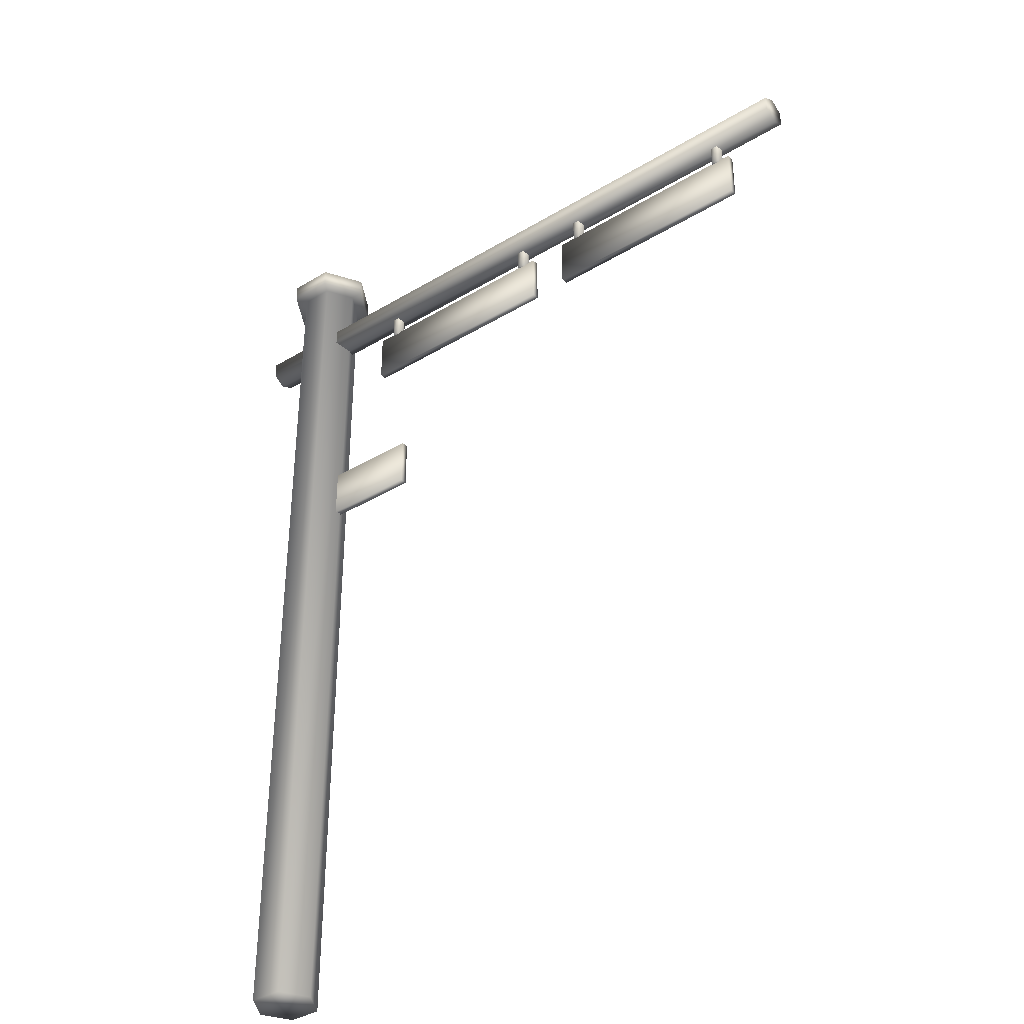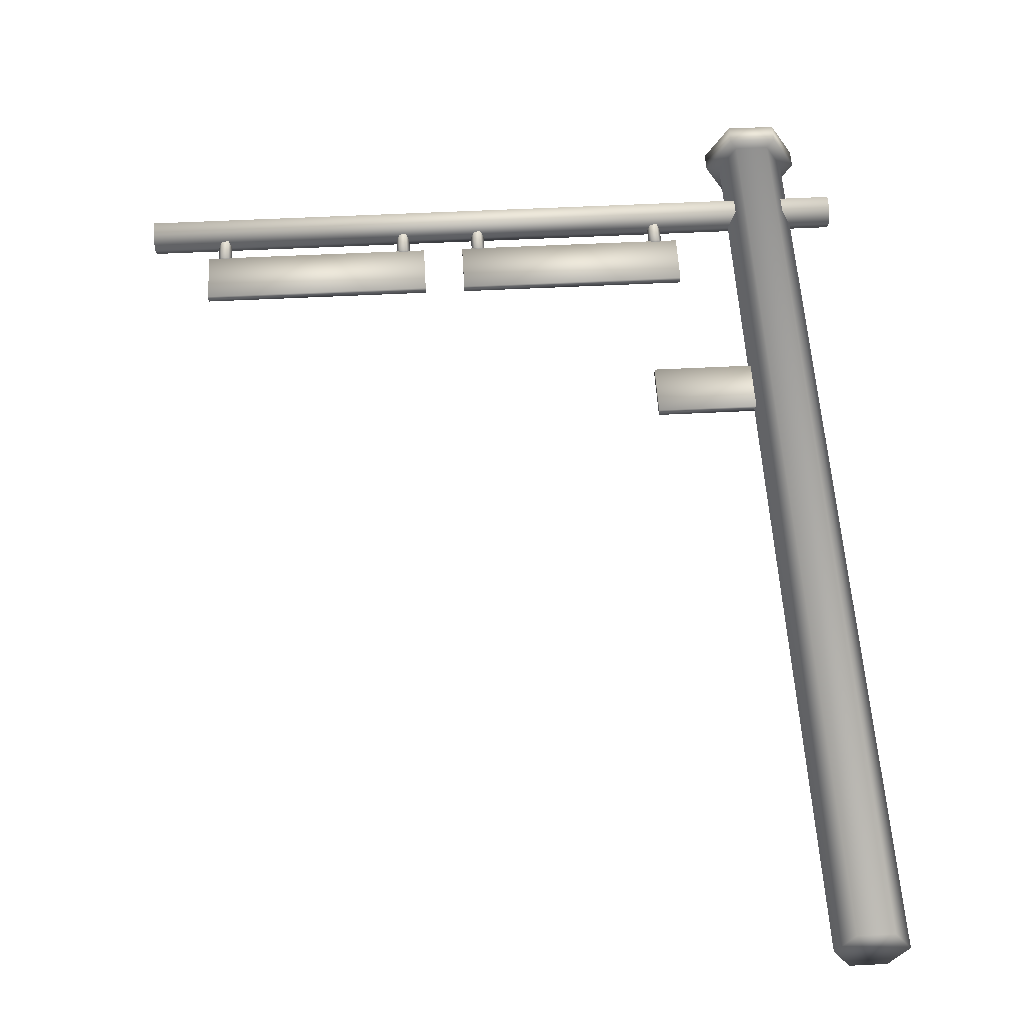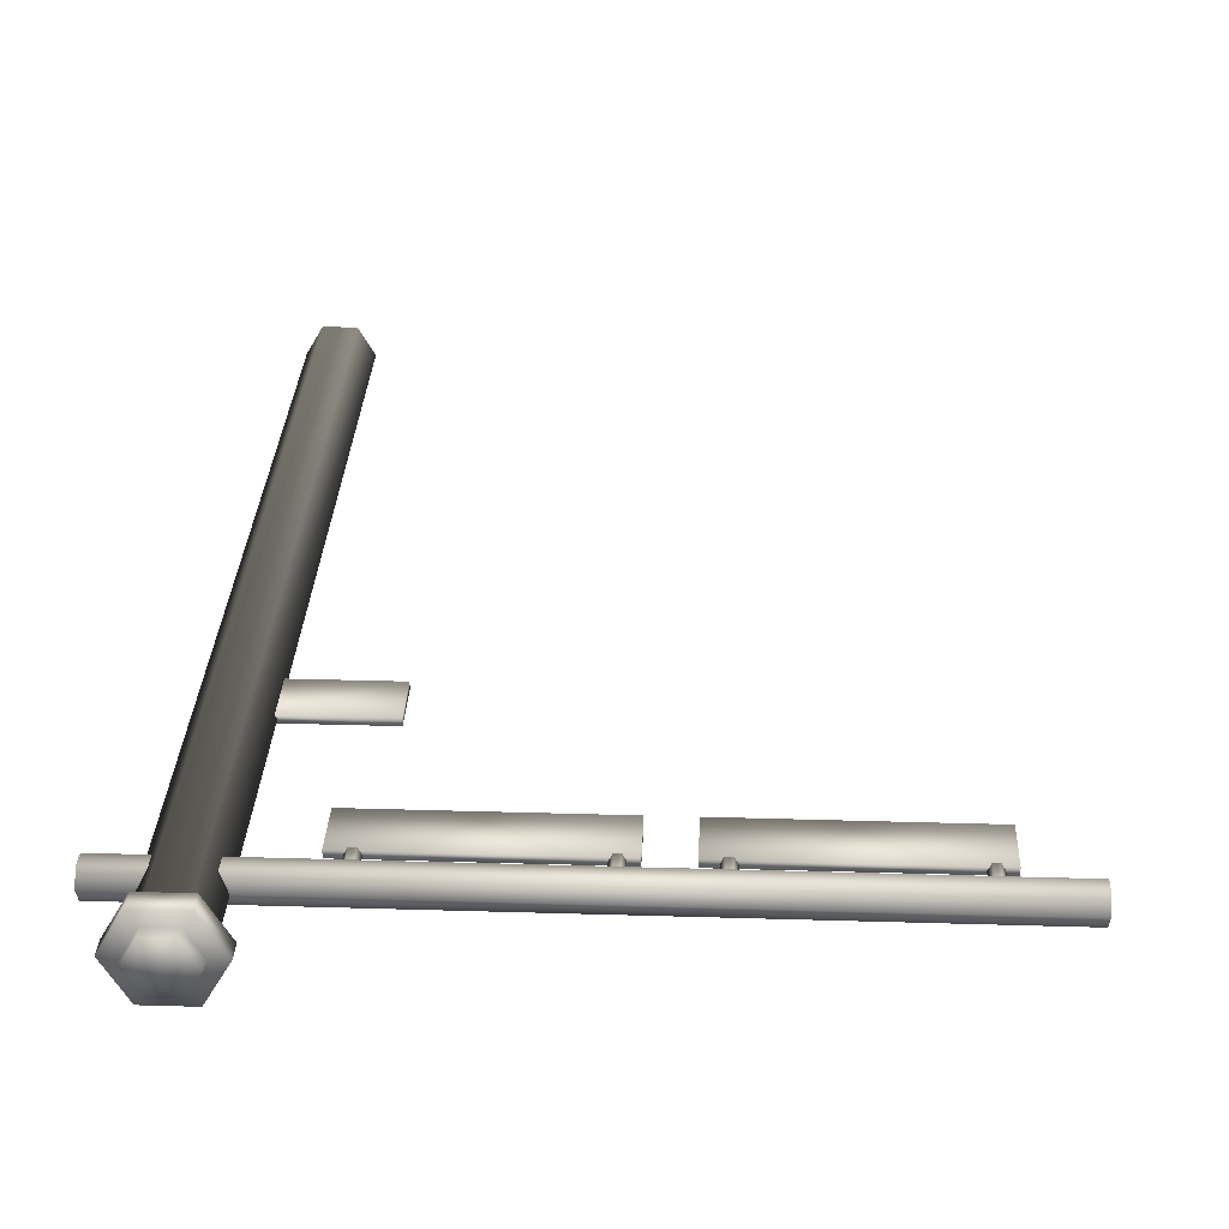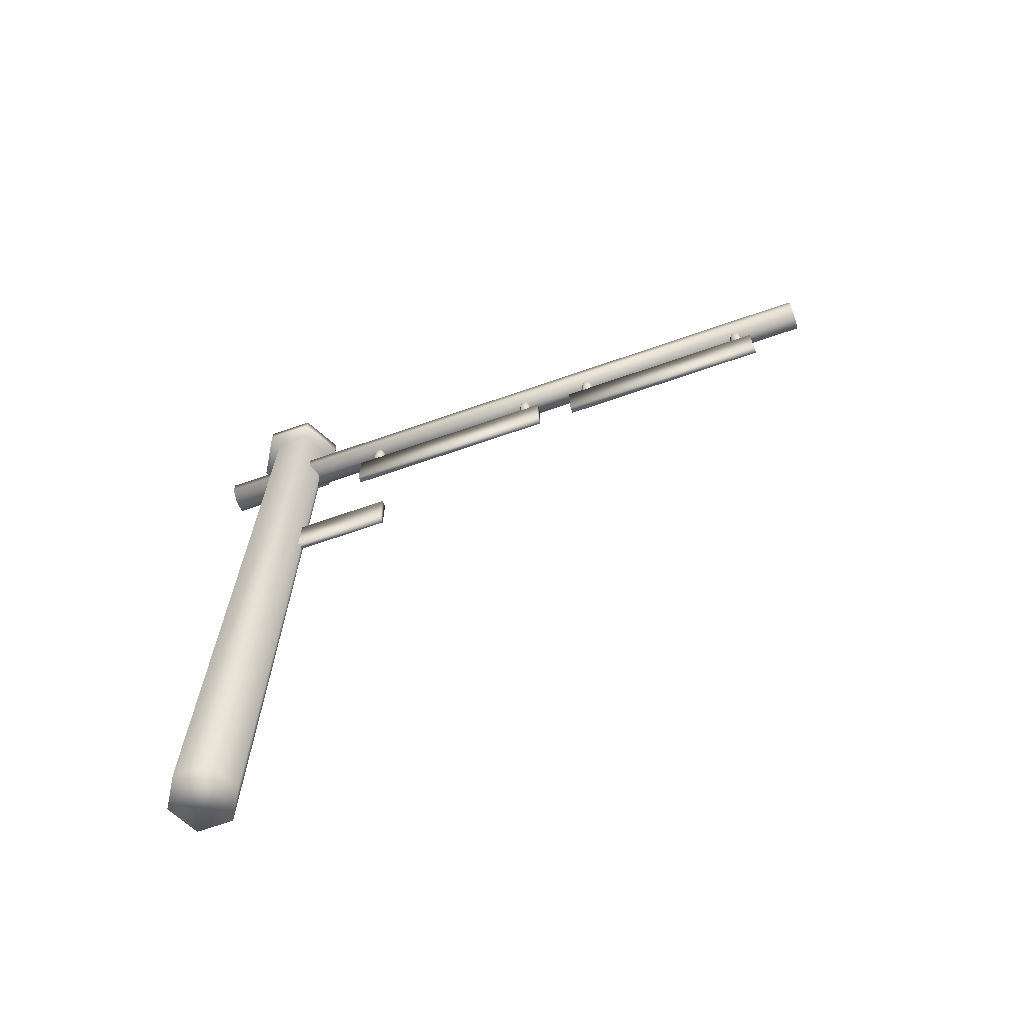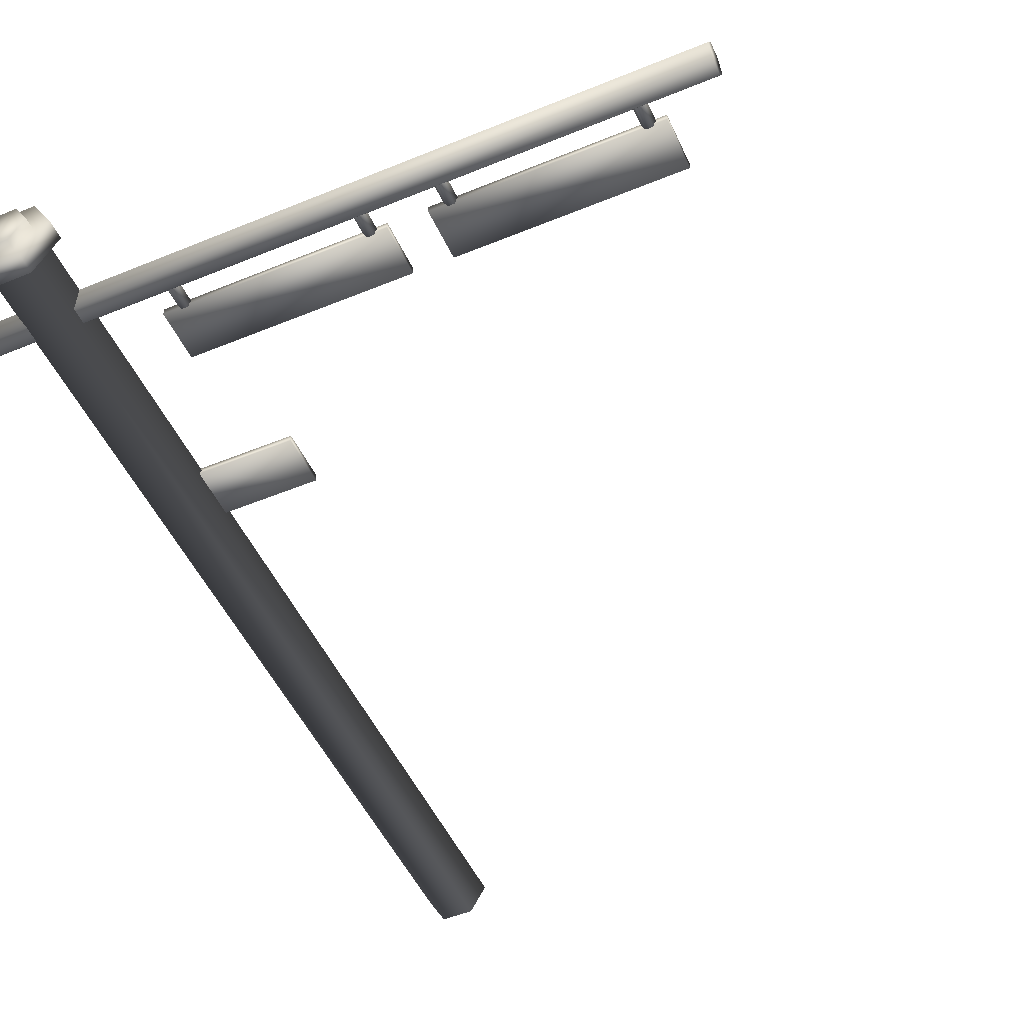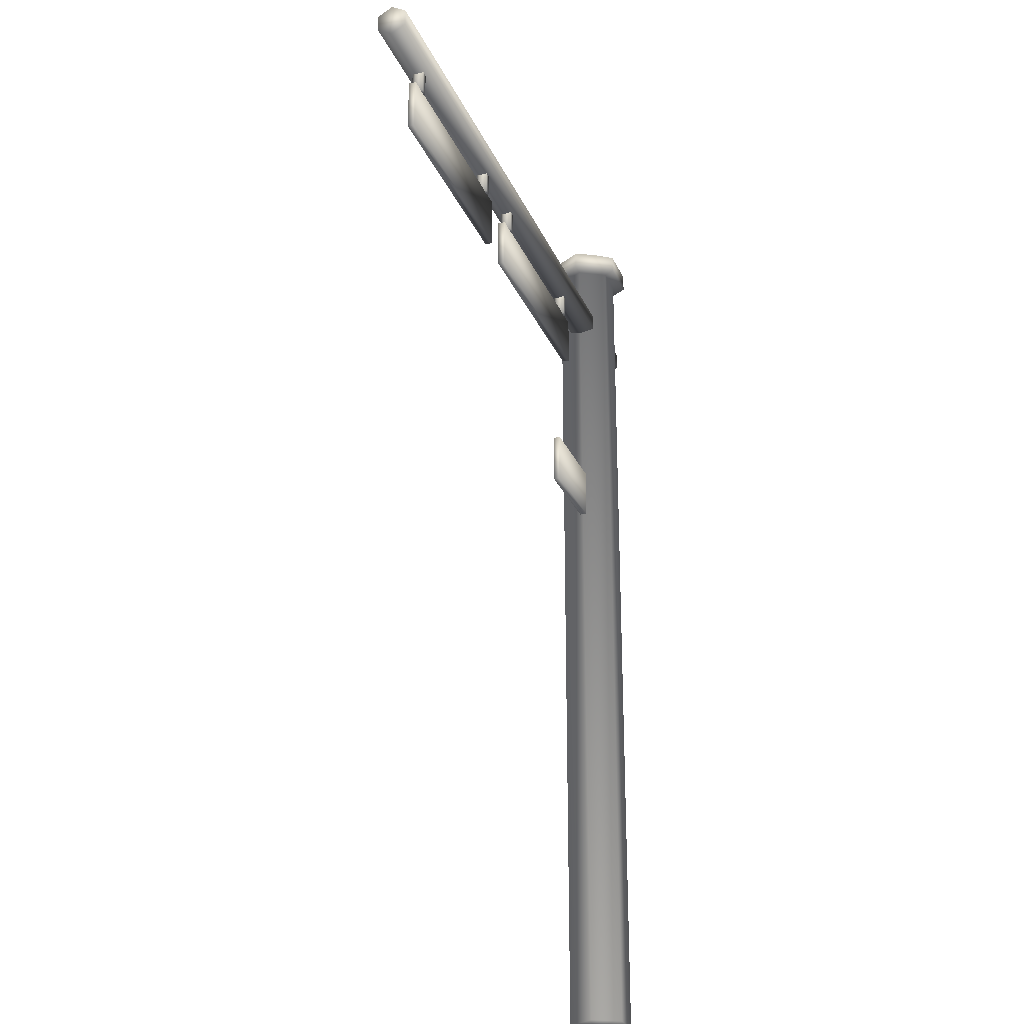
<metadata>
{"format":"obj","ext":"obj","renderer":"f3d","projection":"perspective","resolution":1024,"background":"white","views":[{"elev":-37.5,"azim":-142.3,"up":"+Y"},{"elev":53.6,"azim":-3.1,"up":"+Z"},{"elev":30.3,"azim":-177.5,"up":"+Z"},{"elev":-70.5,"azim":-161.0,"up":"+Y"},{"elev":-50.6,"azim":-155.8,"up":"+Z"},{"elev":-26.6,"azim":-70.4,"up":"+Y"}]}
</metadata>
<code>
g fcbg_desert_001_trafficlights_01
v 1.819 0.05548 4.796e-06
v 1.533 0.05548 0.1655
v 1.724 0.05548 0.1655
v 1.437 0.05548 4.826e-06
v 1.533 0.05548 -0.1655
v 1.724 0.05548 -0.1655
v 1.724 0.05548 0.1655
v 1.819 5.427 -4.229e-07
v 1.819 0.05548 4.796e-06
v 1.724 5.427 0.1655
v 1.533 0.05548 0.1655
v 1.897 5.427 -4.229e-07
v 1.533 5.427 0.1655
v 1.437 0.05548 4.826e-06
v 1.763 5.427 0.2327
v 1.897 5.537 -4.777e-07
v 1.437 5.427 -3.931e-07
v 1.533 0.05548 -0.1655
v 1.494 5.427 0.2327
v 1.763 5.537 0.2327
v 1.796 5.537 -4.777e-07
v 1.533 5.427 -0.1655
v 1.724 0.05548 -0.1655
v 1.36 5.427 -3.931e-07
v 1.494 5.537 0.2327
v 1.712 5.537 0.1452
v 1.796 5.603 -5.642e-07
v 1.712 5.603 0.1452
v 1.545 5.537 0.1452
v 1.545 5.603 0.1452
v 1.724 5.427 -0.1655
v 1.819 0.05548 4.796e-06
v 1.819 5.427 -4.229e-07
v 1.494 5.427 -0.2328
v 1.36 5.537 -4.777e-07
v 1.461 5.537 -4.479e-07
v 1.461 5.603 -5.642e-07
v 1.763 5.427 -0.2328
v 1.897 5.427 -4.229e-07
v 1.494 5.537 -0.2328
v 1.545 5.537 -0.1452
v 1.545 5.603 -0.1452
v 1.763 5.537 -0.2328
v 1.897 5.537 -4.777e-07
v 1.712 5.537 -0.1452
v 1.712 5.603 -0.1452
v 1.796 5.537 -4.777e-07
v 1.796 5.603 -5.642e-07
v 2.062 5.114 -4.915e-08
v 2.062 4.968 0.08386
v 2.062 5.065 0.08386
v 2.062 4.92 1.808e-07
v 2.062 4.968 -0.08386
v 2.062 5.065 -0.08386
v 2.062 4.968 -0.08386
v -2.062 4.92 1.51e-07
v 2.062 4.92 1.808e-07
v -2.062 4.968 -0.08386
v 2.062 5.065 -0.08386
v -2.062 5.065 -0.08386
v 2.062 5.114 -4.915e-08
v -2.062 5.114 -7.895e-08
v 2.062 5.065 0.08386
v -2.062 5.065 0.08386
v 2.062 4.968 0.08386
v -2.062 4.968 0.08386
v 2.062 4.92 1.808e-07
v -2.062 4.92 1.51e-07
v 0.9418 4.808 3.547e-07
v 1 4.808 -0.03363
v 0.9612 4.808 -0.03363
v 1.019 4.808 2.951e-07
v 1 4.808 0.03363
v 0.9612 4.808 0.03363
v 0.9418 4.808 3.547e-07
v 0.9418 4.948 2.715e-07
v 0.9612 4.948 0.03363
v 0.9612 4.808 0.03363
v 1 4.948 0.03363
v 1 4.808 0.03363
v 1.019 4.948 2.417e-07
v 1.019 4.808 2.951e-07
v 1 4.948 -0.03363
v 1 4.808 -0.03363
v 0.9612 4.948 -0.03363
v 0.9612 4.808 -0.03363
v 0.9418 4.948 2.715e-07
v 0.9418 4.808 3.547e-07
v -2.062 5.114 -7.895e-08
v -2.062 4.968 -0.08386
v -2.062 5.065 -0.08386
v -2.062 4.92 1.51e-07
v -2.062 4.968 0.08386
v -2.062 5.065 0.08386
v -0.1375 4.808 3.845e-07
v -0.07928 4.808 -0.03363
v -0.1181 4.808 -0.03363
v -0.05987 4.808 3.249e-07
v -0.07928 4.808 0.03363
v -0.1181 4.808 0.03363
v -0.07928 4.808 0.03363
v -0.05987 4.948 2.417e-07
v -0.05987 4.808 3.249e-07
v -0.07928 4.948 0.03363
v -0.1181 4.808 0.03363
v -0.1181 4.948 0.03363
v -0.1375 4.808 3.845e-07
v -0.1375 4.948 2.715e-07
v -0.1181 4.808 -0.03363
v -0.1181 4.948 -0.03363
v -0.07928 4.808 -0.03363
v -0.07928 4.948 -0.03363
v -0.05987 4.808 3.249e-07
v -0.05987 4.948 2.417e-07
v -0.1953 4.509 -0.02301
v 1.106 4.509 -0.02301
v 1.106 4.814 -0.02301
v -0.1953 4.814 -0.02301
v -0.1953 4.509 0.02011
v 1.106 4.509 -0.02301
v -0.1953 4.509 -0.02301
v 1.106 4.509 0.02011
v 1.106 4.814 0.02011
v -0.1953 4.814 0.02011
v -0.1953 4.509 -0.02301
v -0.1953 4.814 -0.02301
v -0.1953 4.814 -0.02301
v 1.106 4.814 -0.02301
v 1.106 4.509 0.02011
v 1.106 4.814 0.02011
v 1.106 4.814 -0.02301
v 1.106 4.509 -0.02301
v -0.5918 4.808 3.845e-07
v -0.5335 4.808 -0.03363
v -0.5723 4.808 -0.03363
v -0.5141 4.808 3.249e-07
v -0.5335 4.808 0.03363
v -0.5723 4.808 0.03363
v -0.5918 4.808 3.845e-07
v -0.5918 4.948 2.715e-07
v -0.5723 4.948 0.03363
v -0.5723 4.808 0.03363
v -0.5335 4.948 0.03363
v -0.5335 4.808 0.03363
v -0.5141 4.948 2.417e-07
v -0.5141 4.808 3.249e-07
v -0.5335 4.948 -0.03363
v -0.5335 4.808 -0.03363
v -0.5723 4.948 -0.03363
v -0.5723 4.808 -0.03363
v -0.5918 4.948 2.715e-07
v -0.5918 4.808 3.845e-07
v -1.671 4.808 4.143e-07
v -1.613 4.808 -0.03363
v -1.652 4.808 -0.03363
v -1.593 4.808 3.547e-07
v -1.613 4.808 0.03363
v -1.652 4.808 0.03363
v -1.613 4.808 0.03363
v -1.593 4.948 2.417e-07
v -1.593 4.808 3.547e-07
v -1.613 4.948 0.03363
v -1.652 4.808 0.03363
v -1.652 4.948 0.03363
v -1.671 4.808 4.143e-07
v -1.671 4.948 2.715e-07
v -1.652 4.808 -0.03363
v -1.652 4.948 -0.03363
v -1.613 4.808 -0.03363
v -1.613 4.948 -0.03363
v -1.593 4.808 3.547e-07
v -1.593 4.948 2.417e-07
v -1.729 4.509 -0.02301
v -0.4273 4.509 -0.02301
v -0.4273 4.814 -0.02301
v -1.729 4.814 -0.02301
v -1.729 4.509 0.02011
v -0.4273 4.509 -0.02301
v -1.729 4.509 -0.02301
v -0.4273 4.509 0.02011
v -0.4273 4.814 0.02011
v -1.729 4.814 0.02011
v -1.729 4.509 -0.02301
v -1.729 4.814 -0.02301
v -1.729 4.814 -0.02301
v -0.4273 4.814 -0.02301
v -0.4273 4.509 0.02011
v -0.4273 4.814 0.02011
v -0.4273 4.814 -0.02301
v -0.4273 4.509 -0.02301
v 0.8867 3.496 -0.02301
v 1.477 3.496 -0.02301
v 1.477 3.801 -0.02301
v 0.8867 3.801 -0.02301
v 0.8867 3.496 0.02011
v 1.477 3.496 -0.02301
v 0.8867 3.496 -0.02301
v 1.477 3.496 0.02011
v 1.477 3.801 0.02011
v 0.8867 3.801 0.02011
v 0.8867 3.496 -0.02301
v 0.8867 3.801 -0.02301
v 0.8867 3.801 -0.02301
v 1.477 3.801 -0.02301
v 1.545 5.603 0.1452
v 1.628 5.603 -5.642e-07
v 1.712 5.603 0.1452
v 1.461 5.603 -5.642e-07
v 1.796 5.603 -5.642e-07
v 1.545 5.603 -0.1452
v 1.712 5.603 -0.1452
g fcbg_desert_001_trafficlights_01_0
f 3 2 1
f 2 4 1
f 4 5 1
f 5 6 1
f 9 8 7
f 8 10 7
f 7 10 11
f 8 12 10
f 10 13 11
f 11 13 14
f 12 15 10
f 10 15 13
f 12 16 15
f 13 17 14
f 14 17 18
f 15 19 13
f 13 19 17
f 16 20 15
f 15 20 19
f 16 21 20
f 17 22 18
f 18 22 23
f 19 24 17
f 17 24 22
f 20 25 19
f 19 25 24
f 21 26 20
f 20 26 25
f 21 27 26
f 27 28 26
f 26 28 29
f 26 29 25
f 28 30 29
f 22 31 23
f 23 31 32
f 31 33 32
f 24 34 22
f 22 34 31
f 25 35 24
f 25 29 35
f 24 35 34
f 29 30 36
f 29 36 35
f 30 37 36
f 31 38 33
f 34 38 31
f 38 39 33
f 35 40 34
f 35 36 40
f 34 40 38
f 36 37 41
f 36 41 40
f 37 42 41
f 38 43 39
f 40 43 38
f 40 41 43
f 43 44 39
f 41 42 45
f 41 45 43
f 43 45 44
f 42 46 45
f 45 47 44
f 45 46 47
f 46 48 47
f 51 50 49
f 50 52 49
f 52 53 49
f 53 54 49
f 57 56 55
f 56 58 55
f 55 58 59
f 58 60 59
f 59 60 61
f 60 62 61
f 61 62 63
f 62 64 63
f 63 64 65
f 64 66 65
f 65 66 67
f 66 68 67
f 71 70 69
f 70 72 69
f 72 73 69
f 73 74 69
f 77 76 75
f 78 77 75
f 79 77 78
f 80 79 78
f 81 79 80
f 82 81 80
f 83 81 82
f 84 83 82
f 85 83 84
f 86 85 84
f 87 85 86
f 88 87 86
f 91 90 89
f 90 92 89
f 92 93 89
f 93 94 89
f 97 96 95
f 96 98 95
f 98 99 95
f 99 100 95
f 103 102 101
f 102 104 101
f 101 104 105
f 104 106 105
f 105 106 107
f 106 108 107
f 107 108 109
f 108 110 109
f 109 110 111
f 110 112 111
f 111 112 113
f 112 114 113
f 117 116 115
f 118 117 115
f 121 120 119
f 120 122 119
f 122 123 119
f 123 124 119
f 125 119 124
f 126 125 124
f 127 124 123
f 128 127 123
f 131 130 129
f 132 131 129
f 135 134 133
f 134 136 133
f 136 137 133
f 137 138 133
f 141 140 139
f 142 141 139
f 143 141 142
f 144 143 142
f 145 143 144
f 146 145 144
f 147 145 146
f 148 147 146
f 149 147 148
f 150 149 148
f 151 149 150
f 152 151 150
f 155 154 153
f 154 156 153
f 156 157 153
f 157 158 153
f 161 160 159
f 160 162 159
f 159 162 163
f 162 164 163
f 163 164 165
f 164 166 165
f 165 166 167
f 166 168 167
f 167 168 169
f 168 170 169
f 169 170 171
f 170 172 171
f 175 174 173
f 176 175 173
f 179 178 177
f 178 180 177
f 180 181 177
f 181 182 177
f 183 177 182
f 184 183 182
f 185 182 181
f 186 185 181
f 189 188 187
f 190 189 187
f 193 192 191
f 194 193 191
f 197 196 195
f 196 198 195
f 198 199 195
f 199 200 195
f 201 195 200
f 202 201 200
f 203 200 199
f 204 203 199
f 207 206 205
f 205 206 208
f 209 206 207
f 208 206 210
f 211 206 209
f 210 206 211

</code>
